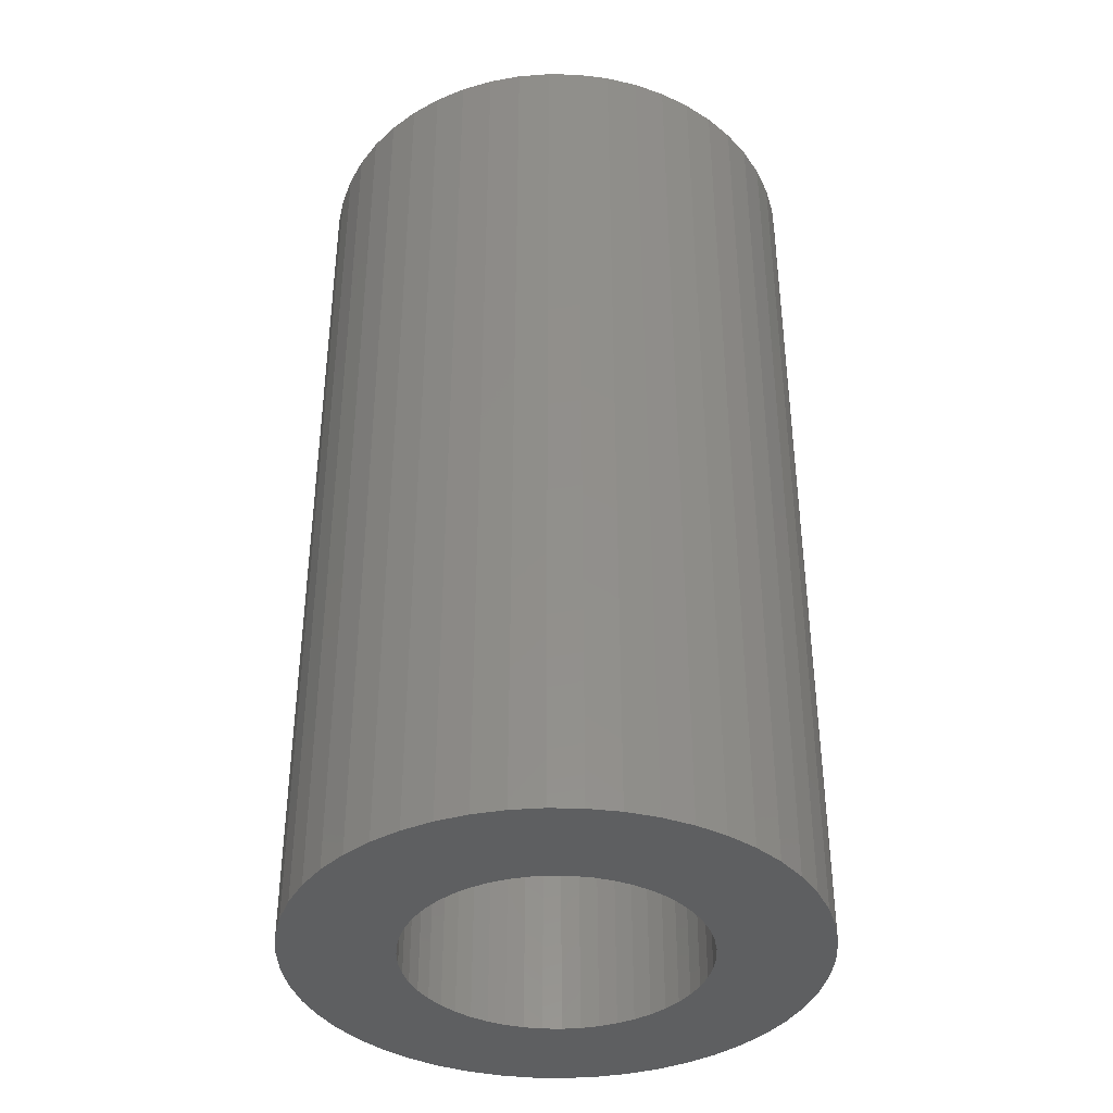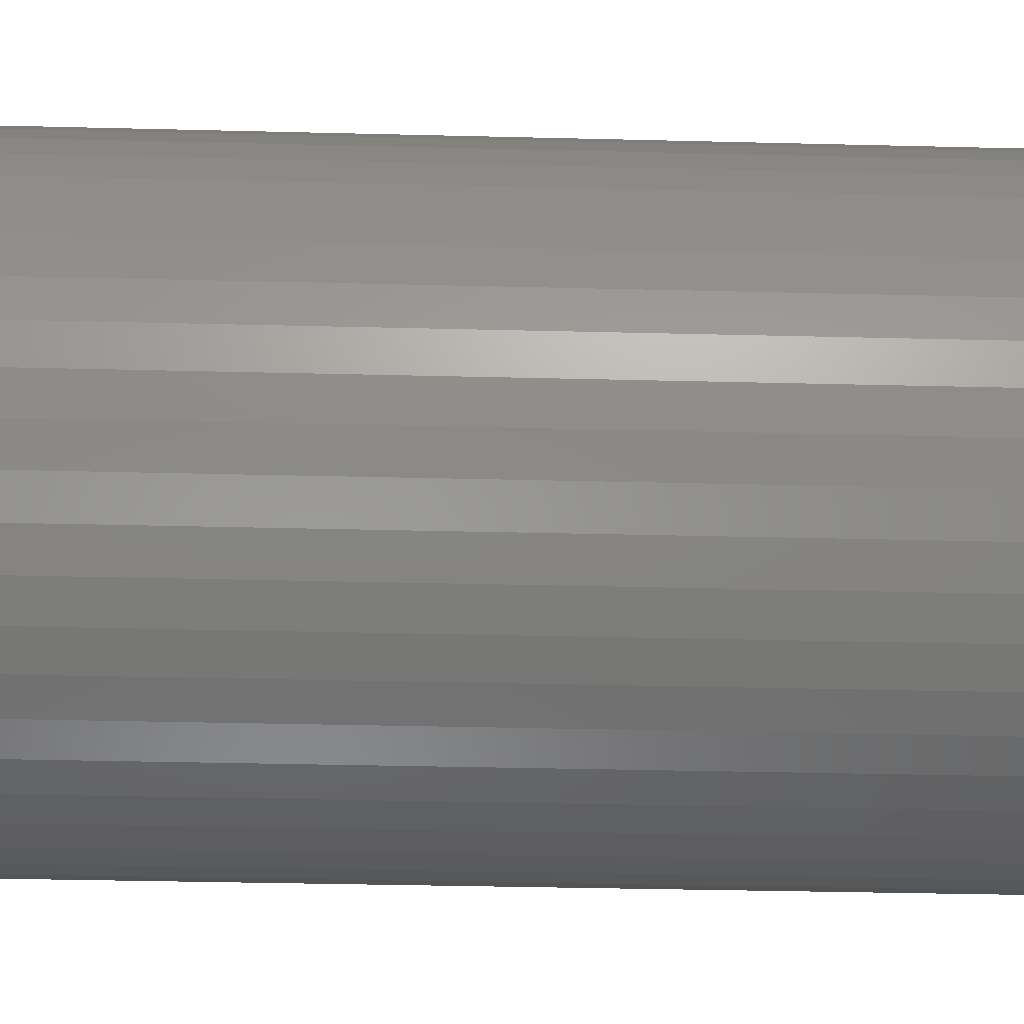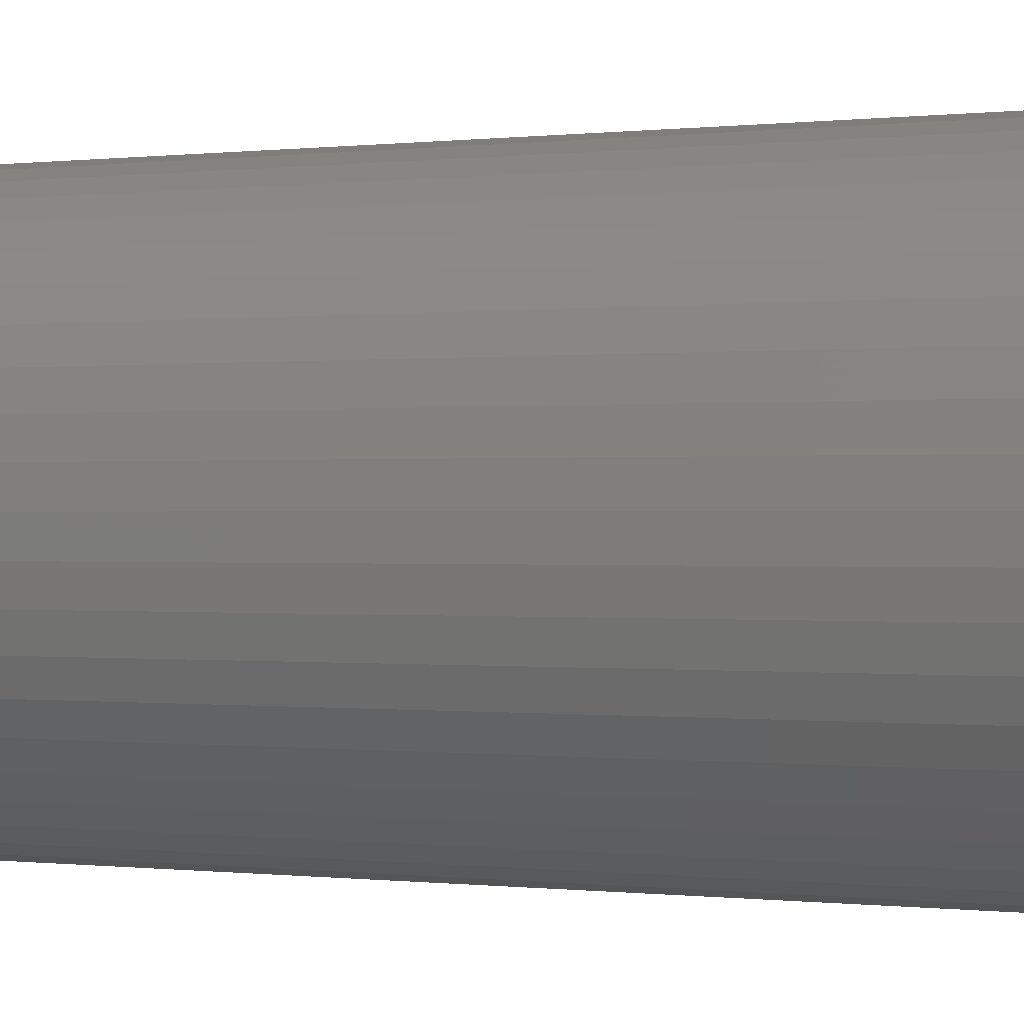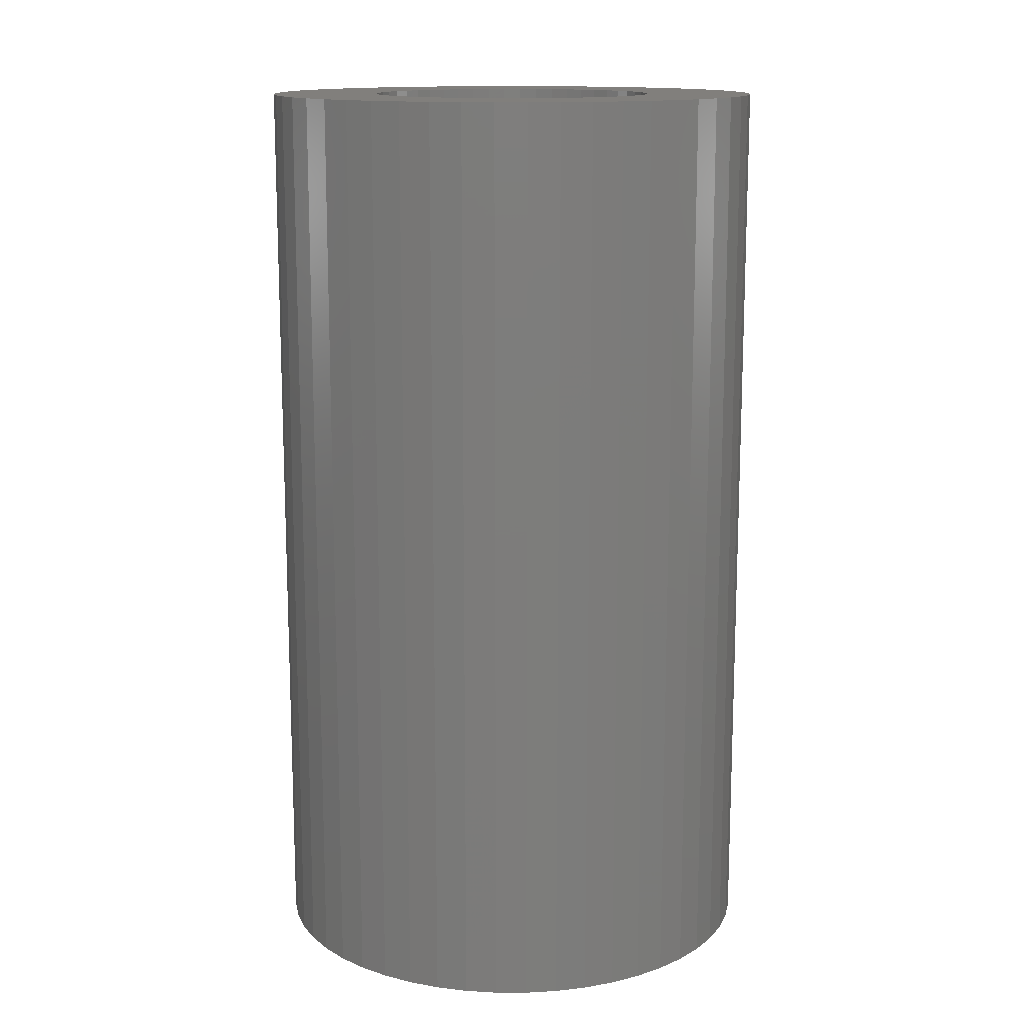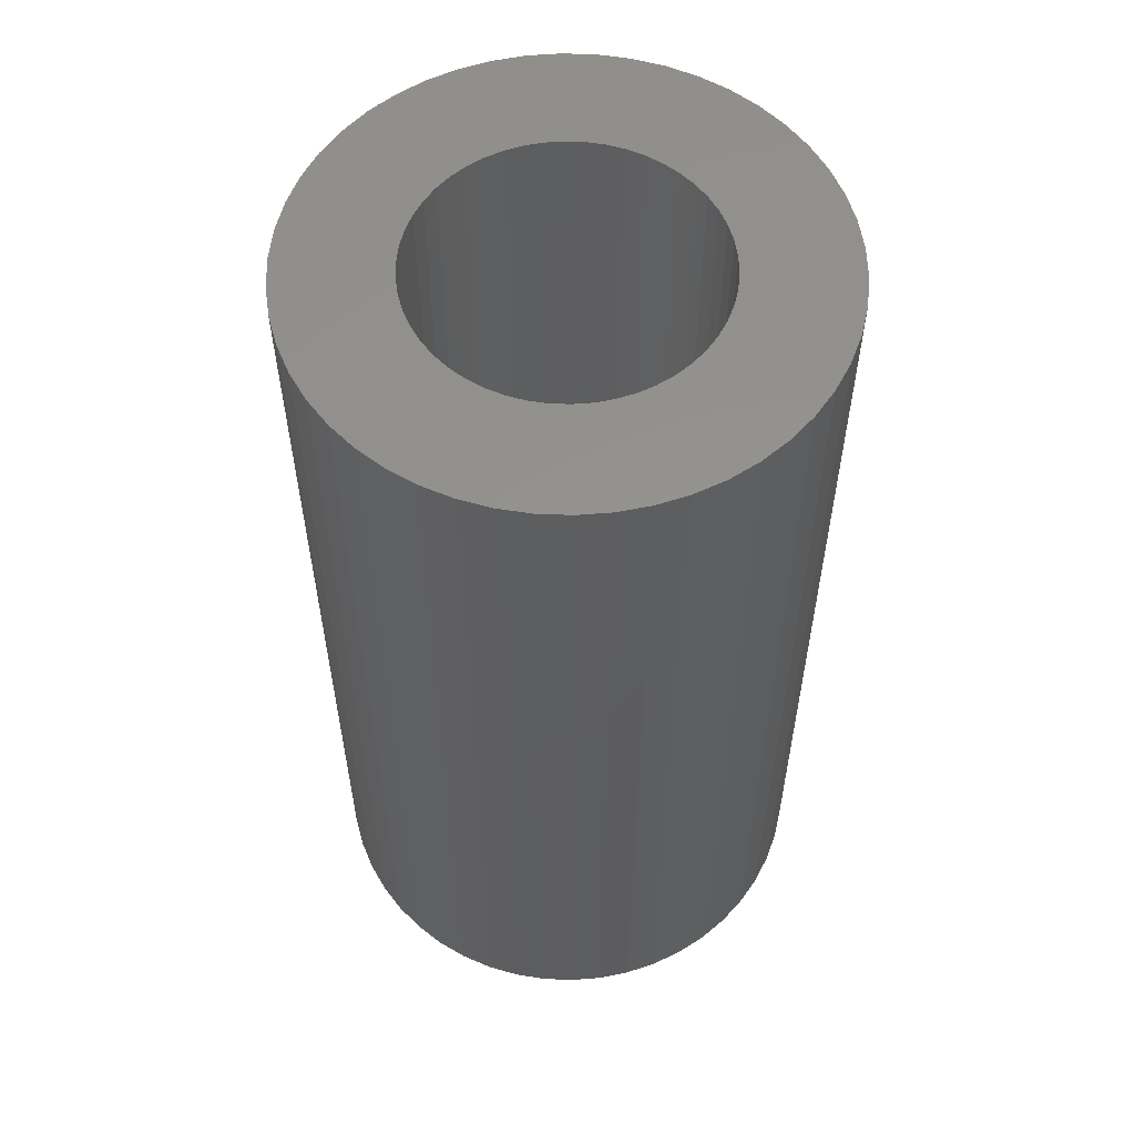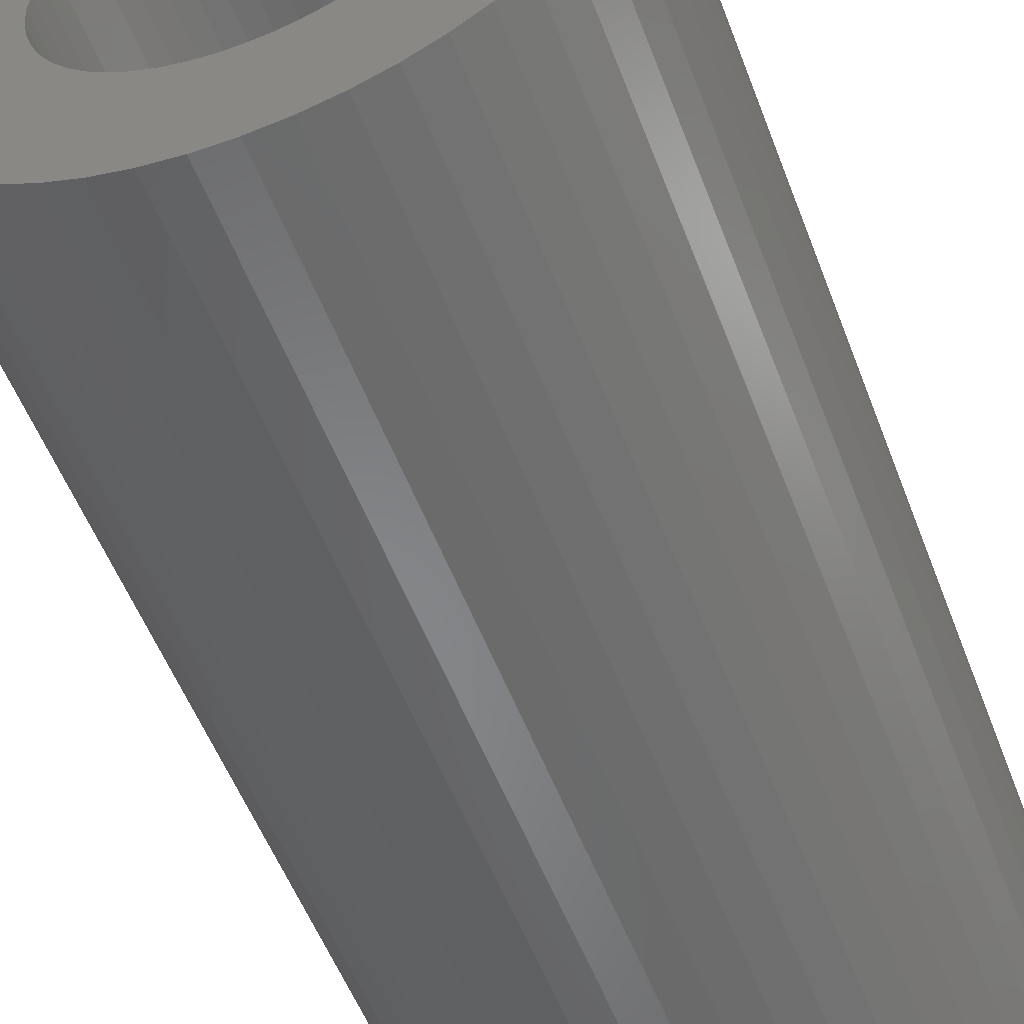
<metadata>
{"format":"stl","ext":"stl","renderer":"f3d","projection":"perspective","resolution":1024,"background":"white","views":[{"elev":-38.4,"azim":-152.9,"up":"+Z"},{"elev":-33.2,"azim":88.0,"up":"+Y"},{"elev":-0.1,"azim":-65.4,"up":"+Y"},{"elev":13.7,"azim":122.6,"up":"+Z"},{"elev":56.8,"azim":-40.8,"up":"+Z"},{"elev":-53.7,"azim":-159.5,"up":"+Y"}]}
</metadata>
<code>
# stl→obj: 200 verts, 400 faces
v 13.02 5.154 25.5
v 12.27 6.745 -25.5
v 12.27 6.745 25.5
v 13.02 5.154 -25.5
v 11.33 8.229 -25.5
v 11.33 8.229 25.5
v 5.961 12.67 -25.5
v 4.326 13.31 25.5
v 5.961 12.67 25.5
v 4.326 13.31 -25.5
v -4.326 13.31 -25.5
v -5.961 12.67 25.5
v -4.326 13.31 25.5
v -5.961 12.67 -25.5
v -13.02 5.154 -25.5
v -12.27 6.745 25.5
v -12.27 6.745 -25.5
v -13.02 5.154 25.5
v 13.89 -1.755 25.5
v 14 0 -25.5
v 14 0 25.5
v 13.89 -1.755 -25.5
v 10.21 9.584 -25.5
v 8.924 10.79 25.5
v 10.21 9.584 25.5
v 8.924 10.79 -25.5
v 0.8791 13.97 -25.5
v -0.8791 13.97 25.5
v 0.8791 13.97 25.5
v -0.8791 13.97 -25.5
v 7.502 11.82 -25.5
v 7.502 11.82 25.5
v -14 0 -25.5
v -13.89 1.755 25.5
v -13.89 1.755 -25.5
v -14 0 25.5
v -11.33 8.229 -25.5
v -10.21 9.584 25.5
v -10.21 9.584 -25.5
v -11.33 8.229 25.5
v -2.623 13.75 -25.5
v -2.623 13.75 25.5
v -8.924 10.79 -25.5
v -8.924 10.79 25.5
v 12.27 -6.745 25.5
v 13.02 -5.154 -25.5
v 13.02 -5.154 25.5
v 12.27 -6.745 -25.5
v -10.21 -9.584 -25.5
v -8.924 -10.79 25.5
v -10.21 -9.584 25.5
v -8.924 -10.79 -25.5
v -12.27 -6.745 -25.5
v -13.02 -5.154 25.5
v -13.02 -5.154 -25.5
v -12.27 -6.745 25.5
v 5.961 -12.67 -25.5
v 7.502 -11.82 25.5
v 5.961 -12.67 25.5
v 7.502 -11.82 -25.5
v 13.56 3.482 25.5
v 13.56 3.482 -25.5
v 2.623 13.75 25.5
v 2.623 13.75 -25.5
v 8 0 25.5
v 13.89 1.755 25.5
v 7.937 1.003 25.5
v 7.749 1.99 25.5
v 7.937 -1.003 25.5
v 7.438 2.945 25.5
v 13.56 -3.482 25.5
v 7.01 3.854 25.5
v 7.749 -1.99 25.5
v 6.472 4.702 25.5
v 5.832 5.476 25.5
v 7.438 -2.945 25.5
v 5.099 6.164 25.5
v 4.287 6.755 25.5
v 3.406 7.239 25.5
v 2.472 7.608 25.5
v 1.499 7.858 25.5
v 0.5023 7.984 25.5
v -0.5023 7.984 25.5
v -1.499 7.858 25.5
v -2.472 7.608 25.5
v -3.406 7.239 25.5
v -4.287 6.755 25.5
v -7.502 11.82 25.5
v -5.099 6.164 25.5
v -5.832 5.476 25.5
v -6.472 4.702 25.5
v -7.01 3.854 25.5
v -7.438 2.945 25.5
v 7.01 -3.854 25.5
v 11.33 -8.229 25.5
v 6.472 -4.702 25.5
v 10.21 -9.584 25.5
v 5.832 -5.476 25.5
v 8.924 -10.79 25.5
v 5.099 -6.164 25.5
v 4.287 -6.755 25.5
v 3.406 -7.239 25.5
v 4.326 -13.31 25.5
v 2.472 -7.608 25.5
v 2.623 -13.75 25.5
v 1.499 -7.858 25.5
v 0.8791 -13.97 25.5
v 0.5023 -7.984 25.5
v -0.5023 -7.984 25.5
v -0.8791 -13.97 25.5
v -1.499 -7.858 25.5
v -2.623 -13.75 25.5
v -2.472 -7.608 25.5
v -4.326 -13.31 25.5
v -3.406 -7.239 25.5
v -5.961 -12.67 25.5
v -4.287 -6.755 25.5
v -7.502 -11.82 25.5
v -5.099 -6.164 25.5
v -5.832 -5.476 25.5
v -6.472 -4.702 25.5
v -11.33 -8.229 25.5
v -7.01 -3.854 25.5
v -7.438 -2.945 25.5
v -7.749 -1.99 25.5
v -13.56 -3.482 25.5
v -7.937 -1.003 25.5
v -13.89 -1.755 25.5
v -8 0 25.5
v -7.749 1.99 25.5
v -13.56 3.482 25.5
v -7.937 1.003 25.5
v -13.56 3.482 -25.5
v -7.502 11.82 -25.5
v 13.89 1.755 -25.5
v 13.56 -3.482 -25.5
v 11.33 -8.229 -25.5
v 10.21 -9.584 -25.5
v -0.8791 -13.97 -25.5
v 0.8791 -13.97 -25.5
v -13.89 -1.755 -25.5
v 8 0 -25.5
v 7.937 -1.003 -25.5
v 7.749 -1.99 -25.5
v 7.937 1.003 -25.5
v 7.438 -2.945 -25.5
v 7.01 -3.854 -25.5
v 7.749 1.99 -25.5
v 6.472 -4.702 -25.5
v 5.832 -5.476 -25.5
v 8.924 -10.79 -25.5
v 7.438 2.945 -25.5
v 5.099 -6.164 -25.5
v 4.287 -6.755 -25.5
v 3.406 -7.239 -25.5
v 4.326 -13.31 -25.5
v 2.472 -7.608 -25.5
v 2.623 -13.75 -25.5
v 1.499 -7.858 -25.5
v 0.5023 -7.984 -25.5
v -0.5023 -7.984 -25.5
v -1.499 -7.858 -25.5
v -2.623 -13.75 -25.5
v -2.472 -7.608 -25.5
v -4.326 -13.31 -25.5
v -3.406 -7.239 -25.5
v -5.961 -12.67 -25.5
v -4.287 -6.755 -25.5
v -7.502 -11.82 -25.5
v -5.099 -6.164 -25.5
v -5.832 -5.476 -25.5
v -6.472 -4.702 -25.5
v -11.33 -8.229 -25.5
v -7.01 -3.854 -25.5
v -7.438 -2.945 -25.5
v 7.01 3.854 -25.5
v 6.472 4.702 -25.5
v 5.832 5.476 -25.5
v 5.099 6.164 -25.5
v 4.287 6.755 -25.5
v 3.406 7.239 -25.5
v 2.472 7.608 -25.5
v 1.499 7.858 -25.5
v 0.5023 7.984 -25.5
v -0.5023 7.984 -25.5
v -1.499 7.858 -25.5
v -2.472 7.608 -25.5
v -3.406 7.239 -25.5
v -4.287 6.755 -25.5
v -5.099 6.164 -25.5
v -5.832 5.476 -25.5
v -6.472 4.702 -25.5
v -7.01 3.854 -25.5
v -7.438 2.945 -25.5
v -7.749 1.99 -25.5
v -7.937 1.003 -25.5
v -8 0 -25.5
v -7.749 -1.99 -25.5
v -13.56 -3.482 -25.5
v -7.937 -1.003 -25.5
f 1 2 3
f 2 1 4
f 3 5 6
f 5 3 2
f 7 8 9
f 8 7 10
f 11 12 13
f 12 11 14
f 15 16 17
f 16 15 18
f 19 20 21
f 20 19 22
f 23 24 25
f 24 23 26
f 27 28 29
f 28 27 30
f 31 9 32
f 9 31 7
f 33 34 35
f 34 33 36
f 37 38 39
f 38 37 40
f 41 13 42
f 13 41 11
f 43 38 44
f 38 43 39
f 45 46 47
f 46 45 48
f 49 50 51
f 50 49 52
f 53 54 55
f 54 53 56
f 57 58 59
f 58 57 60
f 61 4 1
f 4 61 62
f 6 23 25
f 23 6 5
f 10 63 8
f 63 10 64
f 64 29 63
f 29 64 27
f 26 32 24
f 32 26 31
f 65 21 66
f 67 66 61
f 21 65 19
f 68 61 1
f 69 19 65
f 70 1 3
f 19 69 71
f 72 3 6
f 73 71 69
f 74 6 25
f 71 73 47
f 75 25 24
f 76 47 73
f 47 76 45
f 66 67 65
f 61 68 67
f 77 24 32
f 1 70 68
f 3 72 70
f 6 74 72
f 78 32 9
f 25 75 74
f 24 77 75
f 79 9 8
f 32 78 77
f 9 79 78
f 80 8 63
f 8 80 79
f 63 81 80
f 29 81 63
f 29 82 81
f 29 83 82
f 28 83 29
f 28 84 83
f 42 84 28
f 84 42 85
f 13 85 42
f 85 13 86
f 12 86 13
f 86 12 87
f 88 87 12
f 87 88 89
f 44 89 88
f 89 44 90
f 38 90 44
f 90 38 91
f 40 91 38
f 91 40 92
f 16 92 40
f 92 16 93
f 94 45 76
f 45 94 95
f 96 95 94
f 95 96 97
f 98 97 96
f 97 98 99
f 100 99 98
f 99 100 58
f 101 58 100
f 58 101 59
f 102 59 101
f 59 102 103
f 104 103 102
f 103 104 105
f 106 105 104
f 106 107 105
f 108 107 106
f 109 107 108
f 109 110 107
f 111 110 109
f 112 111 113
f 111 112 110
f 114 113 115
f 116 115 117
f 113 114 112
f 118 117 119
f 50 119 120
f 115 116 114
f 51 120 121
f 122 121 123
f 56 123 124
f 117 118 116
f 54 124 125
f 126 125 127
f 128 127 129
f 18 93 16
f 119 50 118
f 93 18 130
f 120 51 50
f 131 130 18
f 121 122 51
f 130 131 132
f 123 56 122
f 34 132 131
f 124 54 56
f 132 34 129
f 125 126 54
f 36 129 34
f 127 128 126
f 129 36 128
f 133 18 15
f 18 133 131
f 35 131 133
f 131 35 34
f 17 40 37
f 40 17 16
f 30 42 28
f 42 30 41
f 134 44 88
f 44 134 43
f 14 88 12
f 88 14 134
f 21 135 66
f 135 21 20
f 47 136 71
f 136 47 46
f 97 137 95
f 137 97 138
f 139 107 110
f 107 139 140
f 141 36 33
f 36 141 128
f 142 20 22
f 143 22 136
f 20 142 135
f 144 136 46
f 145 135 142
f 146 46 48
f 135 145 62
f 147 48 137
f 148 62 145
f 149 137 138
f 62 148 4
f 150 138 151
f 152 4 148
f 4 152 2
f 22 143 142
f 136 144 143
f 153 151 60
f 46 146 144
f 48 147 146
f 137 149 147
f 154 60 57
f 138 150 149
f 151 153 150
f 155 57 156
f 60 154 153
f 57 155 154
f 157 156 158
f 156 157 155
f 158 159 157
f 140 159 158
f 140 160 159
f 140 161 160
f 139 161 140
f 139 162 161
f 163 162 139
f 162 163 164
f 165 164 163
f 164 165 166
f 167 166 165
f 166 167 168
f 169 168 167
f 168 169 170
f 52 170 169
f 170 52 171
f 49 171 52
f 171 49 172
f 173 172 49
f 172 173 174
f 53 174 173
f 174 53 175
f 176 2 152
f 2 176 5
f 177 5 176
f 5 177 23
f 178 23 177
f 23 178 26
f 179 26 178
f 26 179 31
f 180 31 179
f 31 180 7
f 181 7 180
f 7 181 10
f 182 10 181
f 10 182 64
f 183 64 182
f 183 27 64
f 184 27 183
f 185 27 184
f 185 30 27
f 186 30 185
f 41 186 187
f 186 41 30
f 11 187 188
f 14 188 189
f 187 11 41
f 134 189 190
f 43 190 191
f 188 14 11
f 39 191 192
f 37 192 193
f 17 193 194
f 189 134 14
f 15 194 195
f 133 195 196
f 35 196 197
f 55 175 53
f 190 43 134
f 175 55 198
f 191 39 43
f 199 198 55
f 192 37 39
f 198 199 200
f 193 17 37
f 141 200 199
f 194 15 17
f 200 141 197
f 195 133 15
f 33 197 141
f 196 35 133
f 197 33 35
f 49 122 173
f 122 49 51
f 140 105 107
f 105 140 158
f 66 62 61
f 62 66 135
f 71 22 19
f 22 71 136
f 95 48 45
f 48 95 137
f 55 126 199
f 126 55 54
f 199 128 141
f 128 199 126
f 156 59 103
f 59 156 57
f 158 103 105
f 103 158 156
f 151 97 99
f 97 151 138
f 163 110 112
f 110 163 139
f 52 118 50
f 118 52 169
f 173 56 53
f 56 173 122
f 60 99 58
f 99 60 151
f 169 116 118
f 116 169 167
f 165 112 114
f 112 165 163
f 167 114 116
f 114 167 165
f 152 72 176
f 72 152 70
f 176 74 177
f 74 176 72
f 182 79 80
f 79 182 181
f 188 85 86
f 85 188 187
f 93 193 92
f 193 93 194
f 143 65 142
f 65 143 69
f 179 75 77
f 75 179 178
f 184 81 82
f 81 184 183
f 181 78 79
f 78 181 180
f 129 196 132
f 196 129 197
f 91 191 90
f 191 91 192
f 187 84 85
f 84 187 186
f 191 89 90
f 89 191 190
f 147 76 146
f 76 147 94
f 170 120 119
f 120 170 171
f 154 102 101
f 102 154 155
f 145 68 148
f 68 145 67
f 148 70 152
f 70 148 68
f 177 75 178
f 75 177 74
f 185 82 83
f 82 185 184
f 183 80 81
f 80 183 182
f 180 77 78
f 77 180 179
f 130 194 93
f 194 130 195
f 132 195 130
f 195 132 196
f 92 192 91
f 192 92 193
f 186 83 84
f 83 186 185
f 190 87 89
f 87 190 189
f 189 86 87
f 86 189 188
f 142 67 145
f 67 142 65
f 146 73 144
f 73 146 76
f 150 96 149
f 96 150 98
f 160 109 108
f 109 160 161
f 120 172 121
f 172 120 171
f 159 108 106
f 108 159 160
f 149 94 147
f 94 149 96
f 166 117 115
f 117 166 168
f 162 113 111
f 113 162 164
f 124 198 125
f 198 124 175
f 125 200 127
f 200 125 198
f 127 197 129
f 197 127 200
f 155 104 102
f 104 155 157
f 157 106 104
f 106 157 159
f 150 100 98
f 100 150 153
f 144 69 143
f 69 144 73
f 161 111 109
f 111 161 162
f 168 119 117
f 119 168 170
f 121 174 123
f 174 121 172
f 123 175 124
f 175 123 174
f 153 101 100
f 101 153 154
f 164 115 113
f 115 164 166

</code>
